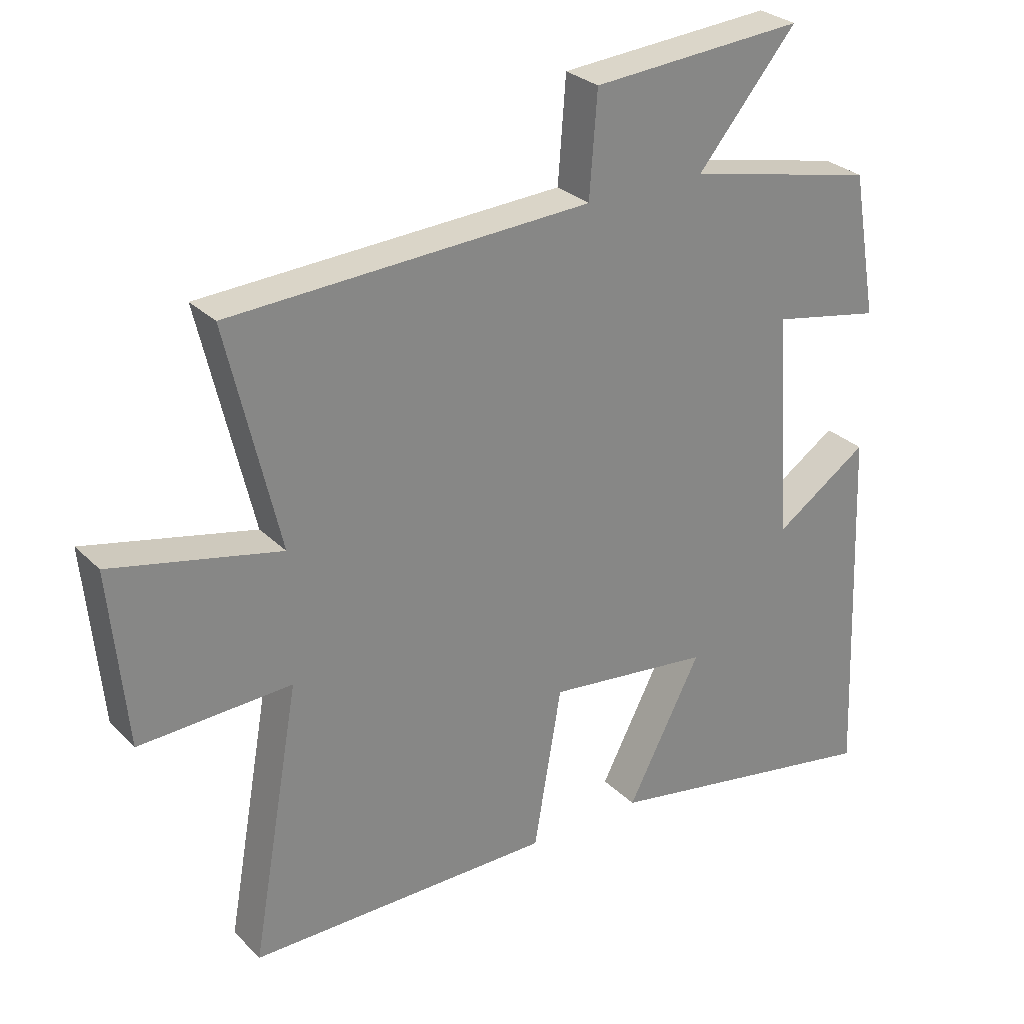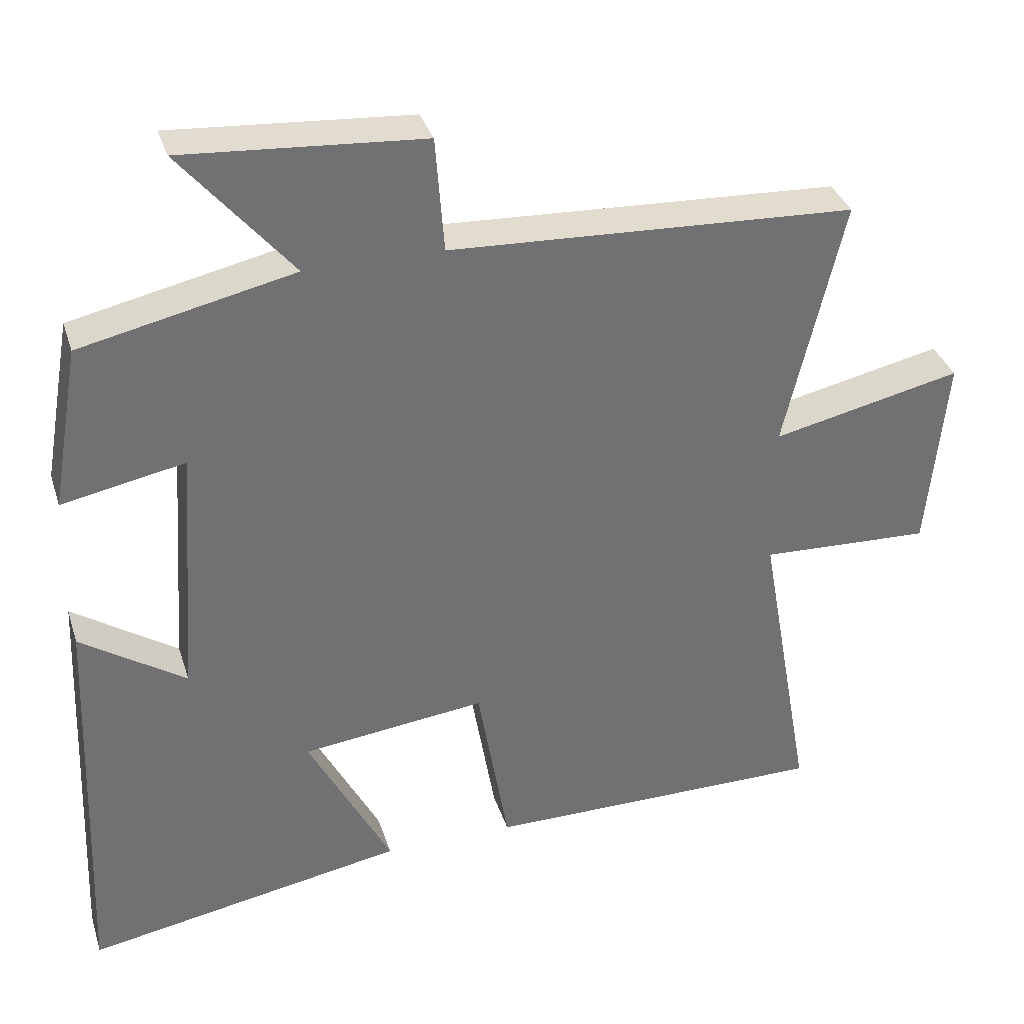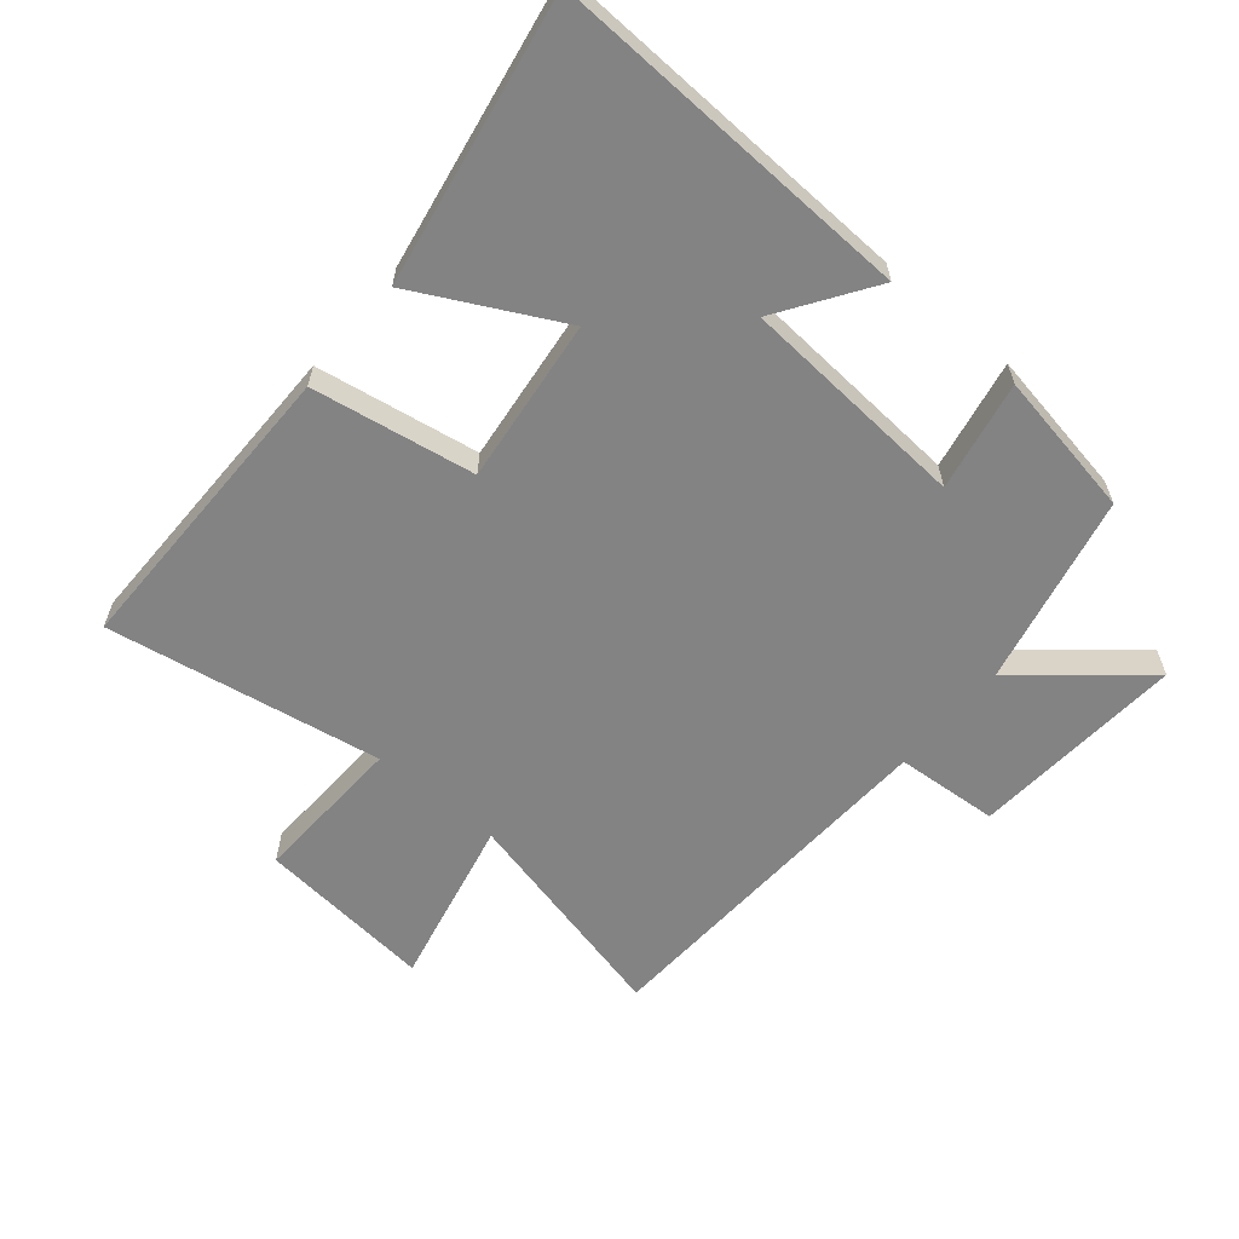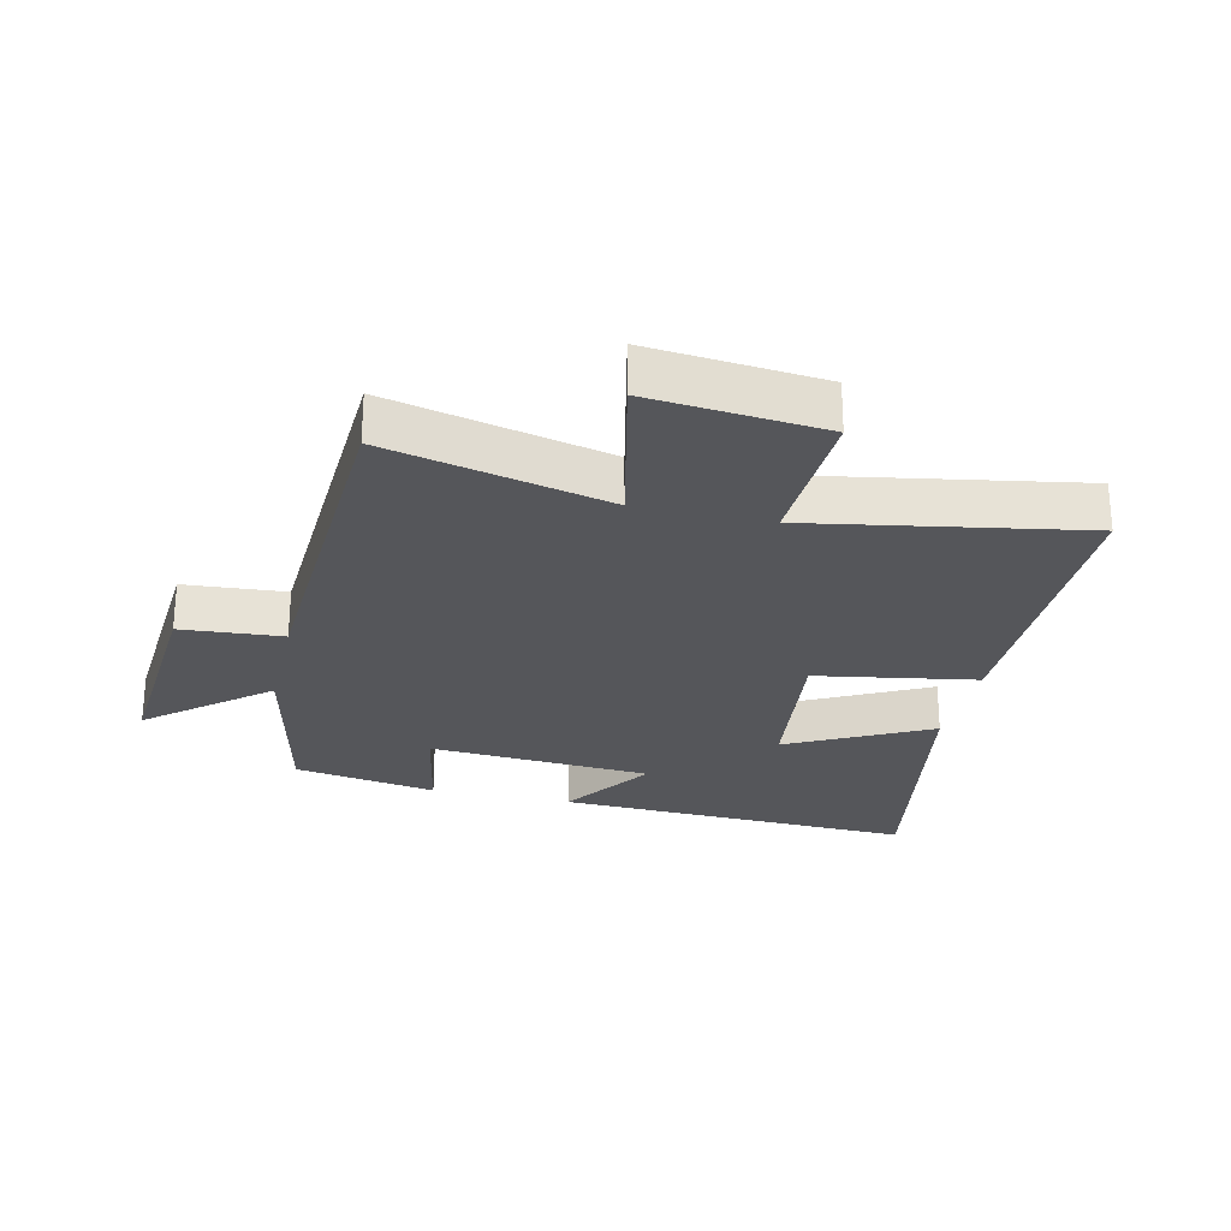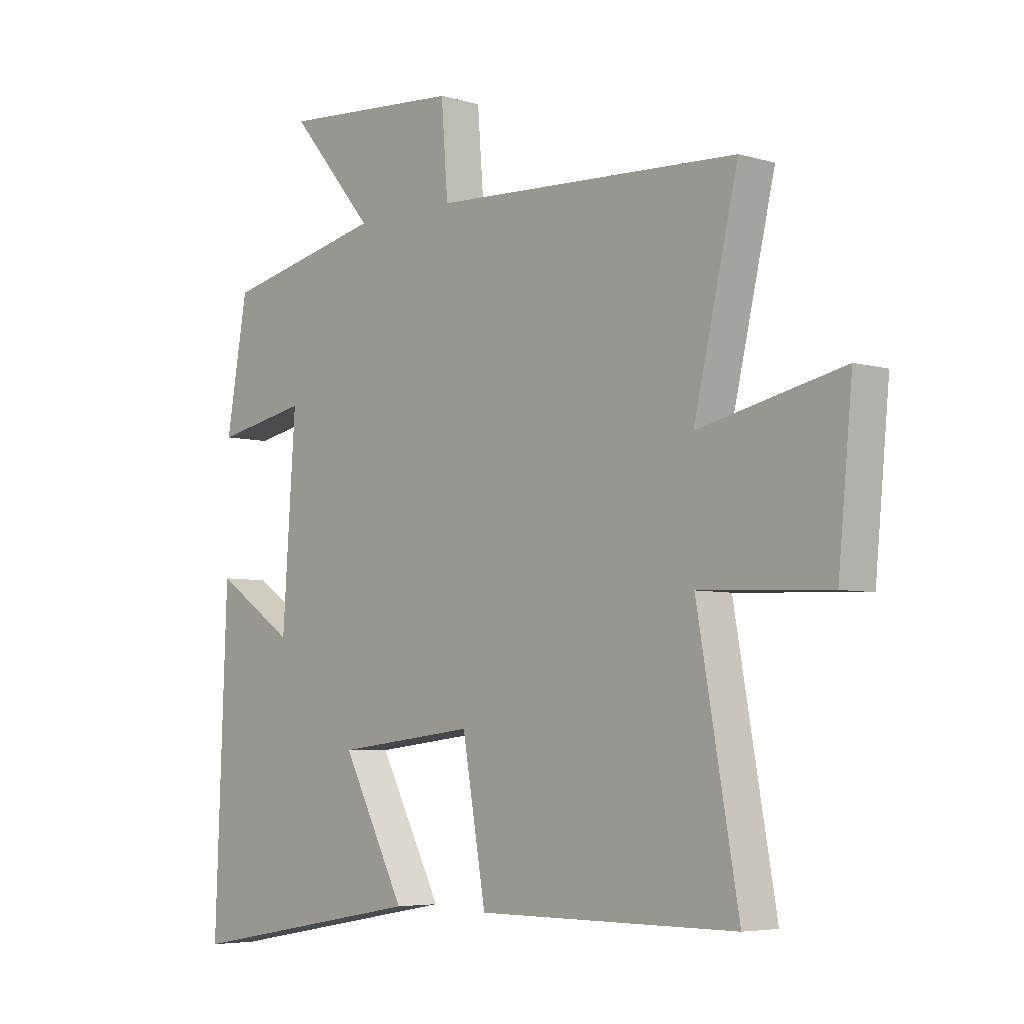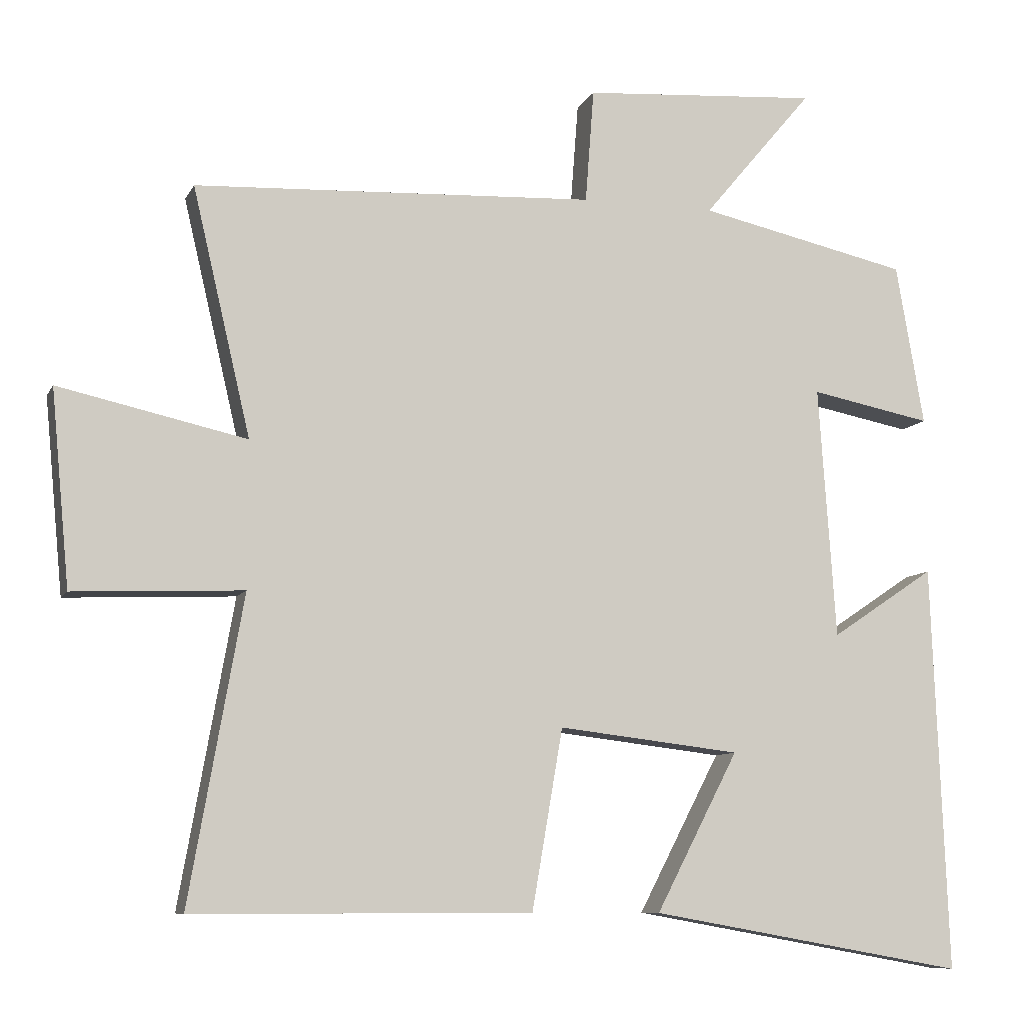
<metadata>
{"format":"obj","ext":"obj","renderer":"f3d","projection":"perspective","resolution":1024,"background":"white","views":[{"elev":28.4,"azim":145.1,"up":"+Z"},{"elev":34.8,"azim":-16.7,"up":"+Z"},{"elev":-61.2,"azim":-130.1,"up":"+Y"},{"elev":-26.1,"azim":77.0,"up":"+Y"},{"elev":-5.3,"azim":47.4,"up":"+Z"},{"elev":-8.8,"azim":162.8,"up":"+Z"}]}
</metadata>
<code>
v -0.522 0.07 -0.579
v -0.5 0.07 -0.012
v -0.355 0.07 -0.109
v -0.331 0.07 0.243
v -0.5 0.07 0.21
v -0.461 0.07 0.435
v -0.167 0.07 0.5
v -0.321 0.07 0.683
v 0.009 0.07 0.659
v 0.021 0.07 0.5
v 0.581 0.07 0.473
v 0.5 0.07 0.128
v 0.762 0.07 0.186
v 0.736 0.07 -0.086
v 0.5 0.07 -0.076
v 0.575 0.07 -0.5
v 0.102 0.07 -0.5
v 0.059 0.07 -0.249
v -0.195 0.07 -0.279
v -0.08 0.07 -0.5
v -0.522 0 -0.579
v -0.5 0 -0.012
v -0.355 0 -0.109
v -0.331 0 0.243
v -0.5 0 0.21
v -0.461 0 0.435
v -0.167 0 0.5
v -0.321 0 0.683
v 0.009 0 0.659
v 0.021 0 0.5
v 0.581 0 0.473
v 0.5 0 0.128
v 0.762 0 0.186
v 0.736 0 -0.086
v 0.5 0 -0.076
v 0.575 0 -0.5
v 0.102 0 -0.5
v 0.059 0 -0.249
v -0.195 0 -0.279
v -0.08 0 -0.5
f 1 2 3
f 20 1 3
f 19 20 3
f 18 19 3 4
f 15 16 17 18
f 15 18 4
f 12 13 14 15
f 12 15 4
f 10 11 12 4
f 7 8 9 10
f 6 7 10
f 5 6 10
f 4 5 10
f 23 22 21
f 23 21 40
f 23 40 39
f 24 23 39 38
f 38 37 36 35
f 24 38 35
f 35 34 33 32
f 24 35 32
f 24 32 31 30
f 30 29 28 27
f 30 27 26
f 30 26 25
f 30 25 24
f 1 21 22 2
f 2 22 23 3
f 3 23 24 4
f 4 24 25 5
f 5 25 26 6
f 6 26 27 7
f 7 27 28 8
f 8 28 29 9
f 9 29 30 10
f 10 30 31 11
f 11 31 32 12
f 12 32 33 13
f 13 33 34 14
f 14 34 35 15
f 15 35 36 16
f 16 36 37 17
f 17 37 38 18
f 18 38 39 19
f 19 39 40 20
f 20 40 21 1

</code>
